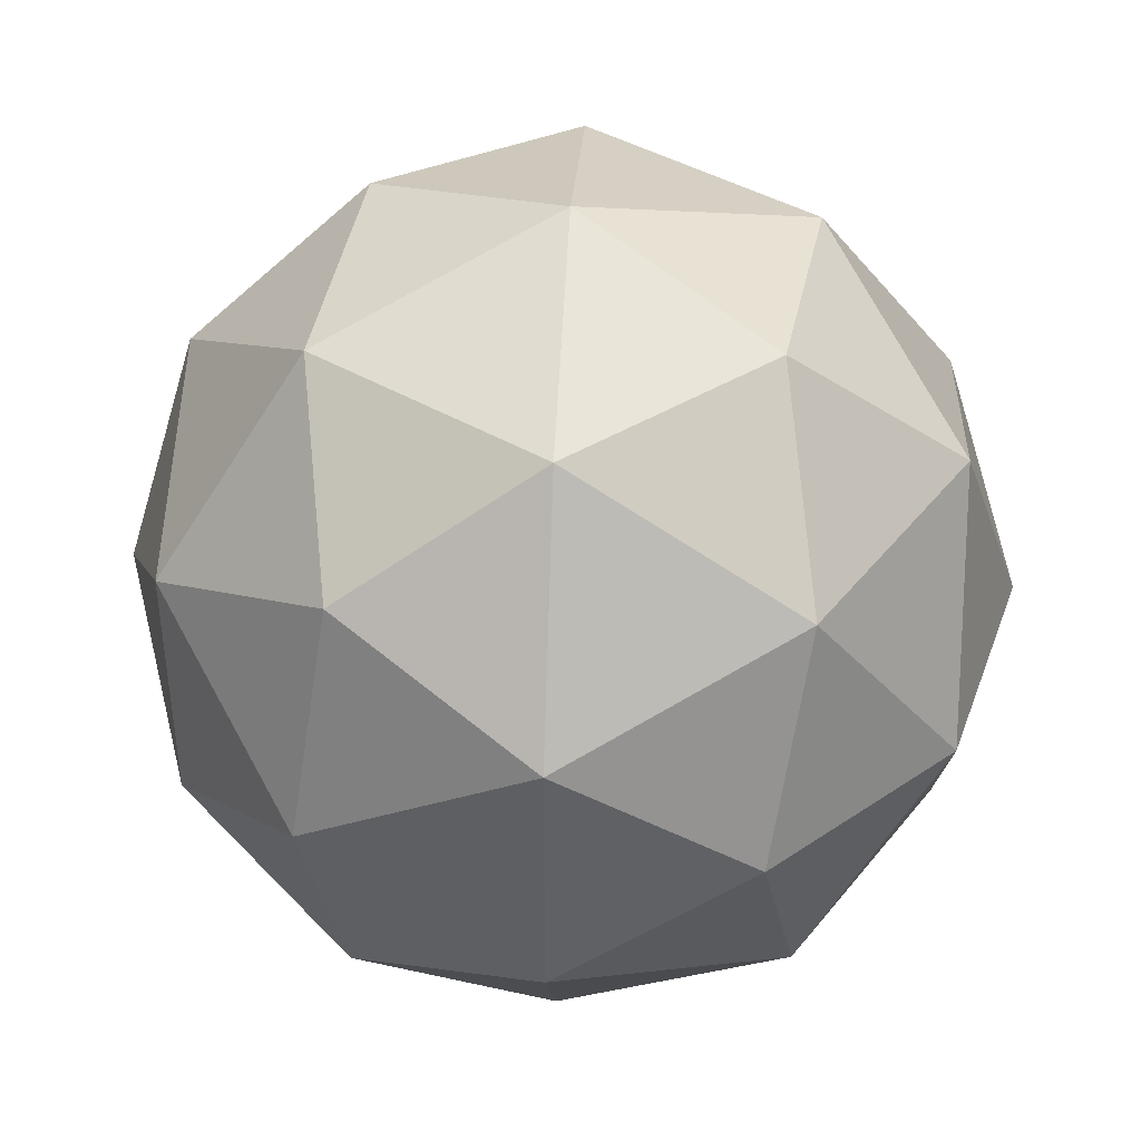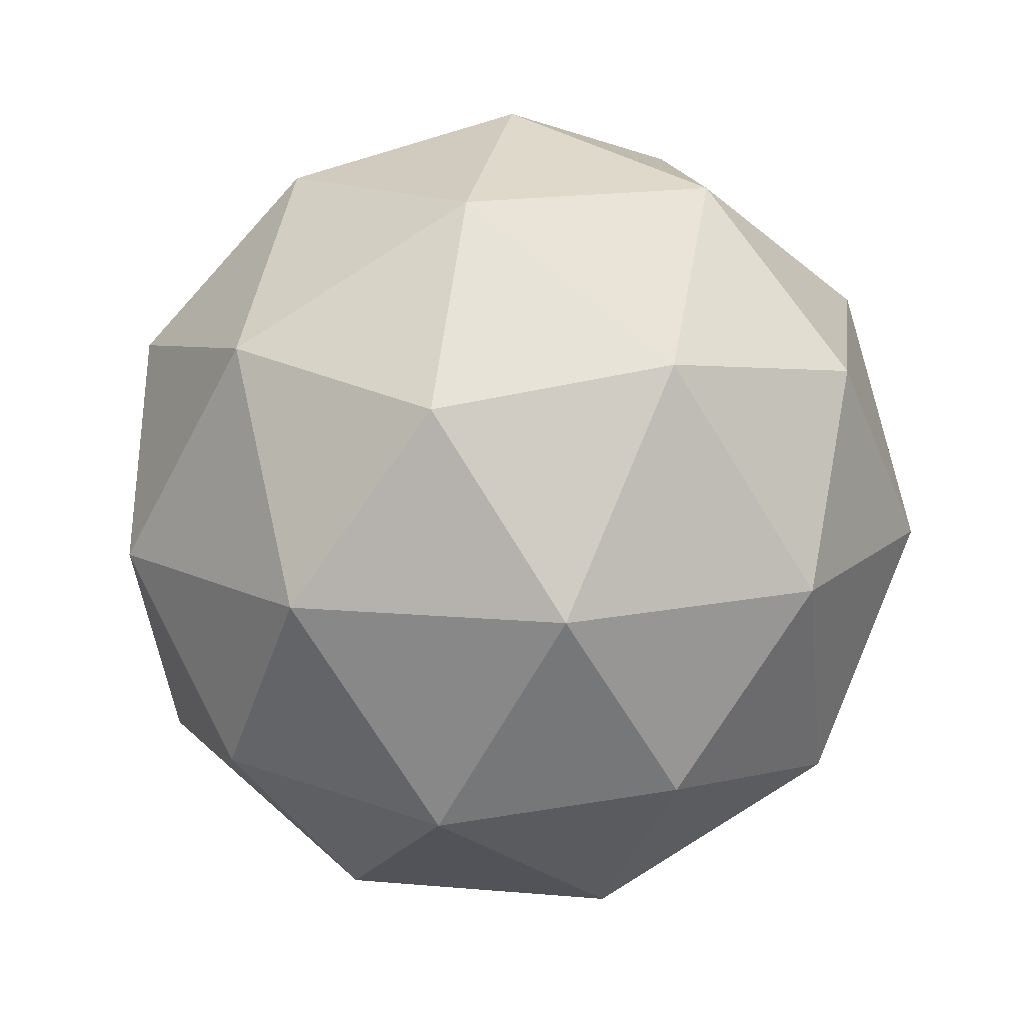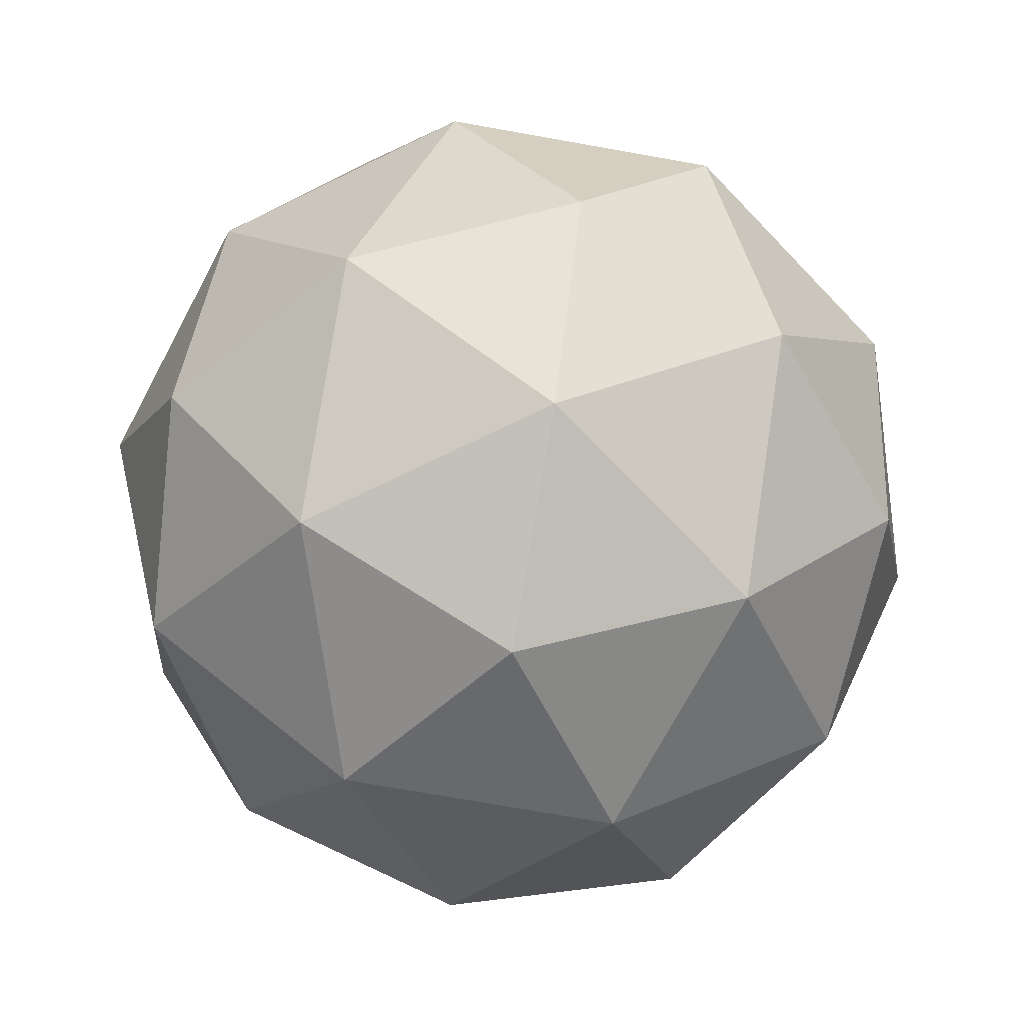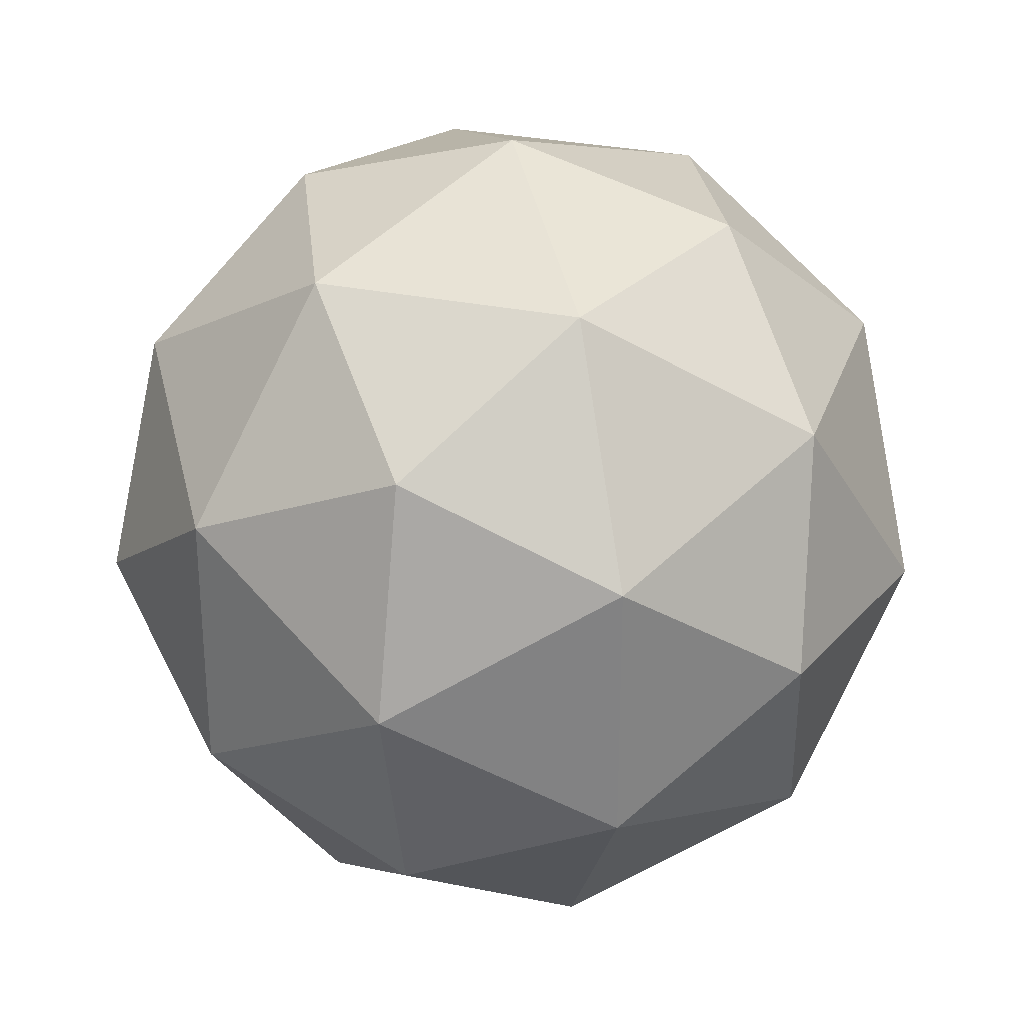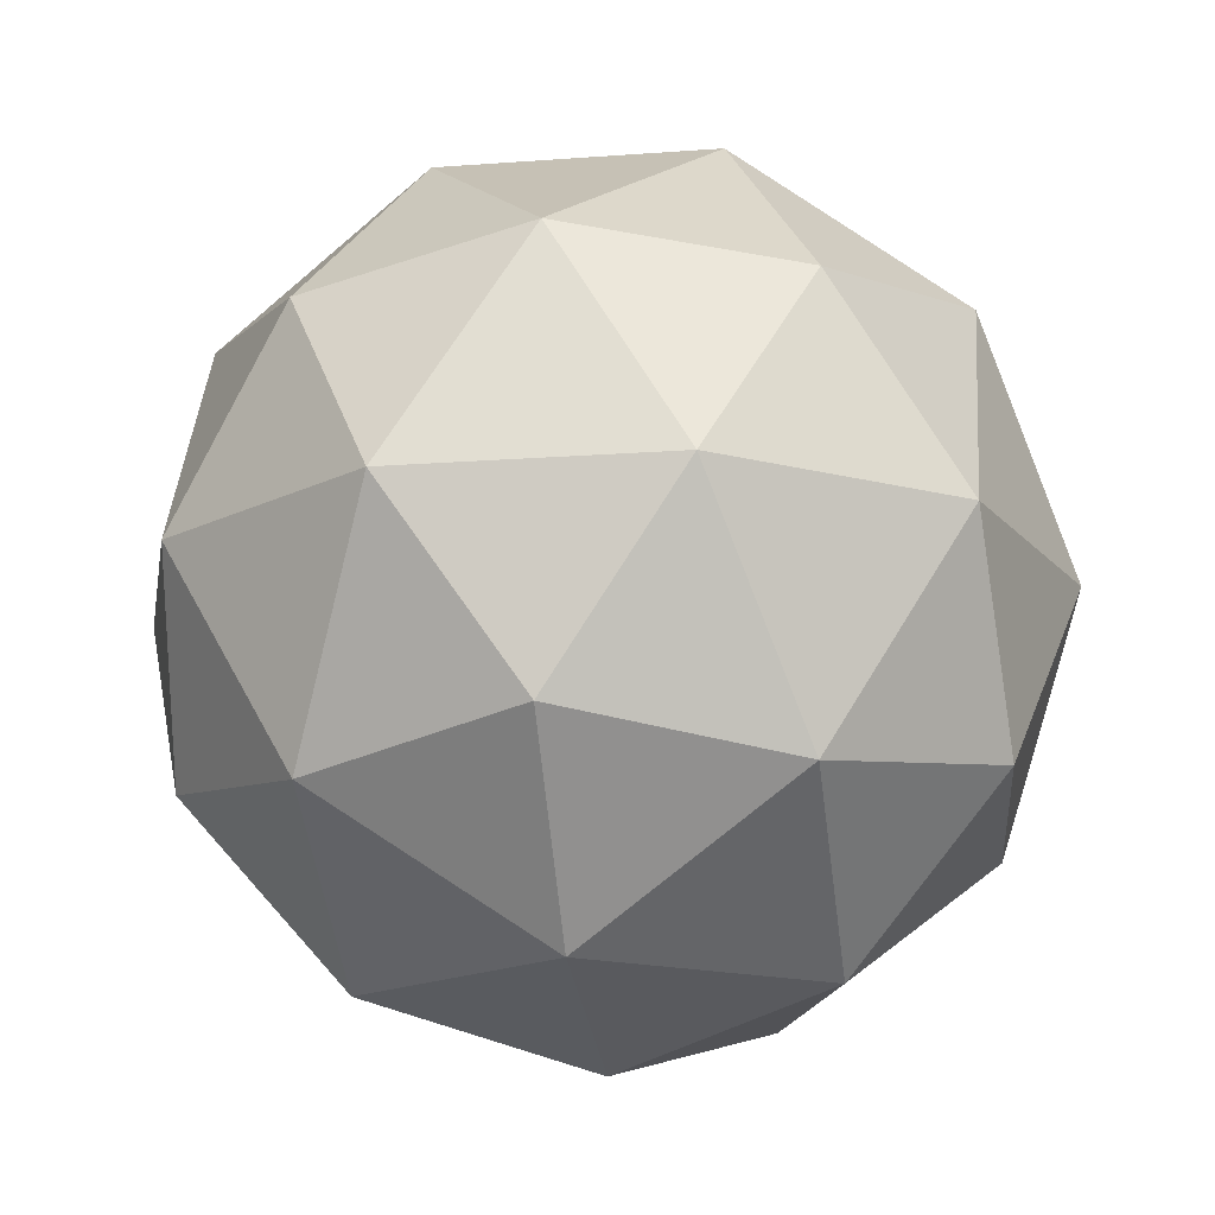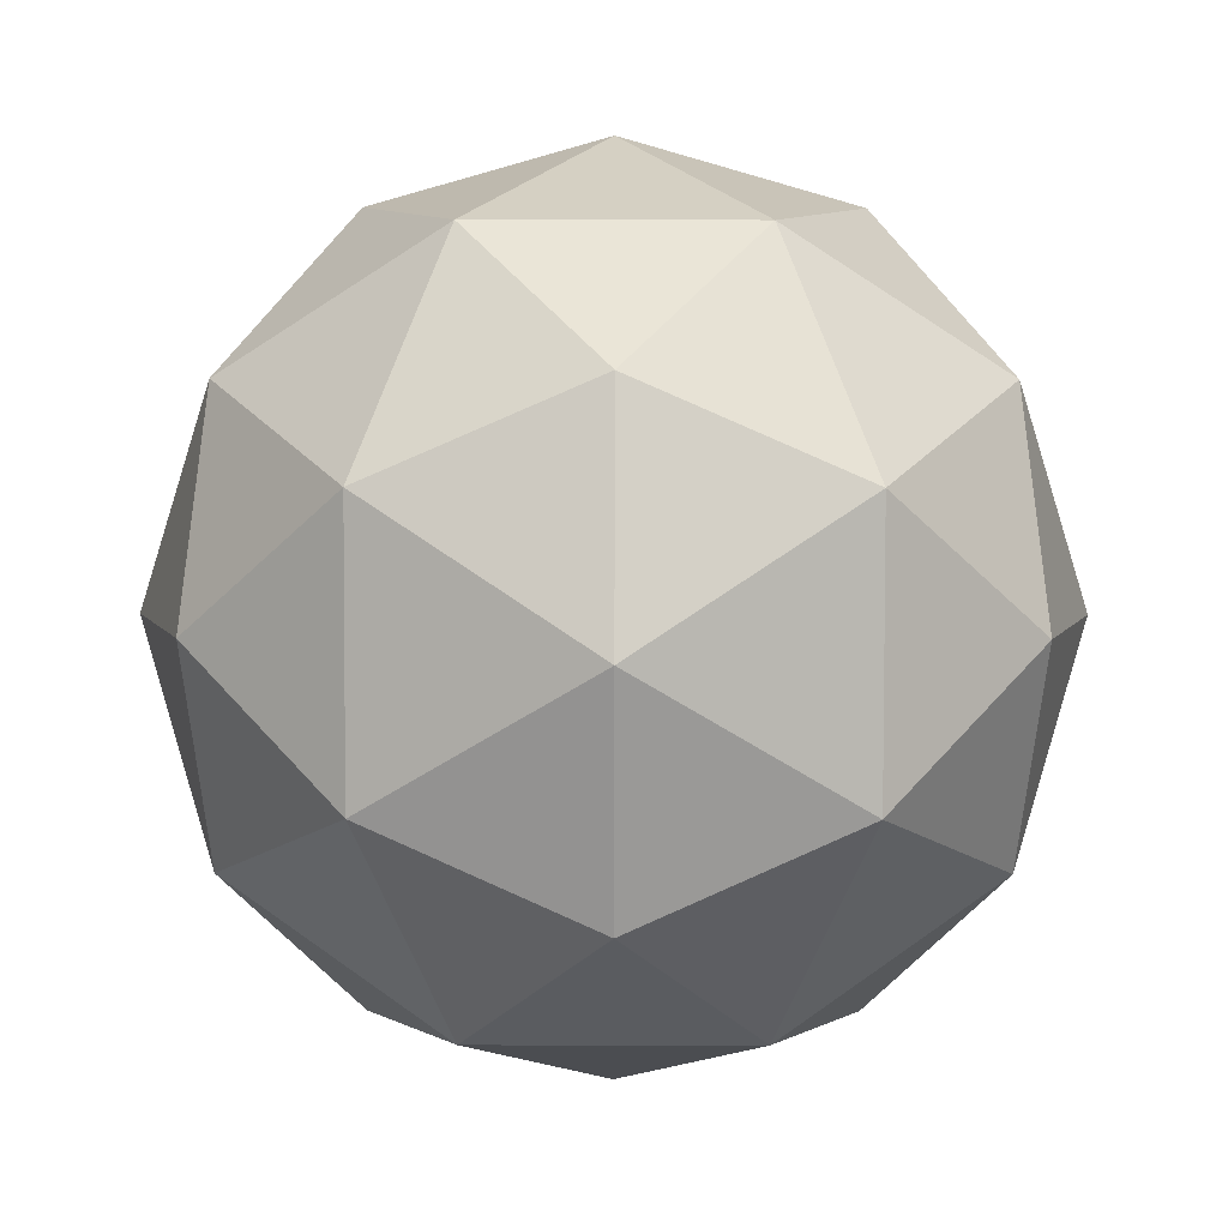
<metadata>
{"format":"obj","ext":"obj","renderer":"f3d","projection":"perspective","resolution":1024,"background":"white","views":[{"elev":42.0,"azim":93.2,"up":"+Z"},{"elev":14.0,"azim":-42.7,"up":"+Y"},{"elev":-72.3,"azim":-100.1,"up":"+Y"},{"elev":29.4,"azim":-104.6,"up":"+Z"},{"elev":-17.0,"azim":-153.4,"up":"+Y"},{"elev":-53.0,"azim":125.9,"up":"+Y"}]}
</metadata>
<code>
o Icosphere.220_Icosphere.223
v 6.905 0.3766 0.09946
v 7.05 0.4871 0.2046
v 6.85 0.4871 0.2696
v 6.726 0.4871 0.09946
v 6.85 0.4871 -0.07067
v 7.05 0.4871 -0.005682
v 6.96 0.666 0.2696
v 6.76 0.666 0.2046
v 6.76 0.666 -0.005682
v 6.96 0.666 -0.07067
v 7.084 0.666 0.09946
v 6.905 0.7766 0.09946
v 6.873 0.4064 0.1995
v 6.99 0.4064 0.1613
v 6.958 0.4714 0.2613
v 7.075 0.4714 0.09946
v 6.99 0.4064 0.03766
v 6.8 0.4064 0.09946
v 6.767 0.4714 0.1995
v 6.873 0.4064 -0.000536
v 6.767 0.4714 -0.000536
v 6.958 0.4714 -0.06234
v 7.095 0.5766 0.1613
v 7.095 0.5766 0.03766
v 6.905 0.5766 0.2995
v 7.023 0.5766 0.2613
v 6.715 0.5766 0.1613
v 6.788 0.5766 0.2613
v 6.788 0.5766 -0.06234
v 6.715 0.5766 0.03766
v 7.023 0.5766 -0.06234
v 6.905 0.5766 -0.1005
v 7.043 0.6817 0.1995
v 6.853 0.6817 0.2613
v 6.735 0.6817 0.09946
v 6.853 0.6817 -0.06234
v 7.043 0.6817 -0.000536
v 6.938 0.7467 0.1995
v 7.01 0.7467 0.09946
v 6.82 0.7467 0.1613
v 6.82 0.7467 0.03766
v 6.938 0.7467 -0.000536
f 1 14 13
f 2 14 16
f 1 13 18
f 1 18 20
f 1 20 17
f 2 16 23
f 3 15 25
f 4 19 27
f 5 21 29
f 6 22 31
f 2 23 26
f 3 25 28
f 4 27 30
f 5 29 32
f 6 31 24
f 7 33 38
f 8 34 40
f 9 35 41
f 10 36 42
f 11 37 39
f 13 15 3
f 13 14 15
f 14 2 15
f 16 17 6
f 16 14 17
f 14 1 17
f 18 19 4
f 18 13 19
f 13 3 19
f 20 21 5
f 20 18 21
f 18 4 21
f 17 22 6
f 17 20 22
f 20 5 22
f 23 24 11
f 23 16 24
f 16 6 24
f 25 26 7
f 25 15 26
f 15 2 26
f 27 28 8
f 27 19 28
f 19 3 28
f 29 30 9
f 29 21 30
f 21 4 30
f 31 32 10
f 31 22 32
f 22 5 32
f 26 33 7
f 26 23 33
f 23 11 33
f 28 34 8
f 28 25 34
f 25 7 34
f 30 35 9
f 30 27 35
f 27 8 35
f 32 36 10
f 32 29 36
f 29 9 36
f 24 37 11
f 24 31 37
f 31 10 37
f 38 39 12
f 38 33 39
f 33 11 39
f 40 38 12
f 40 34 38
f 34 7 38
f 41 40 12
f 41 35 40
f 35 8 40
f 42 41 12
f 42 36 41
f 36 9 41
f 39 42 12
f 39 37 42
f 37 10 42

</code>
